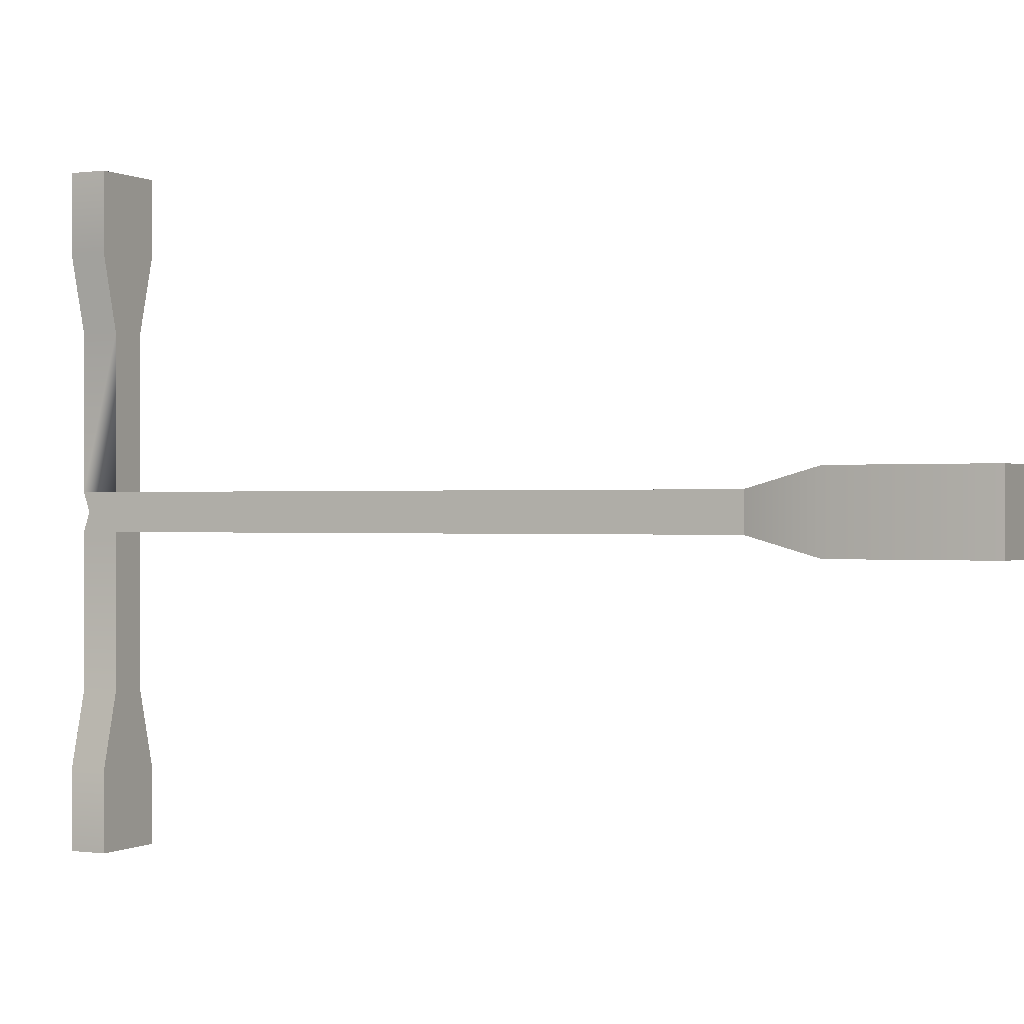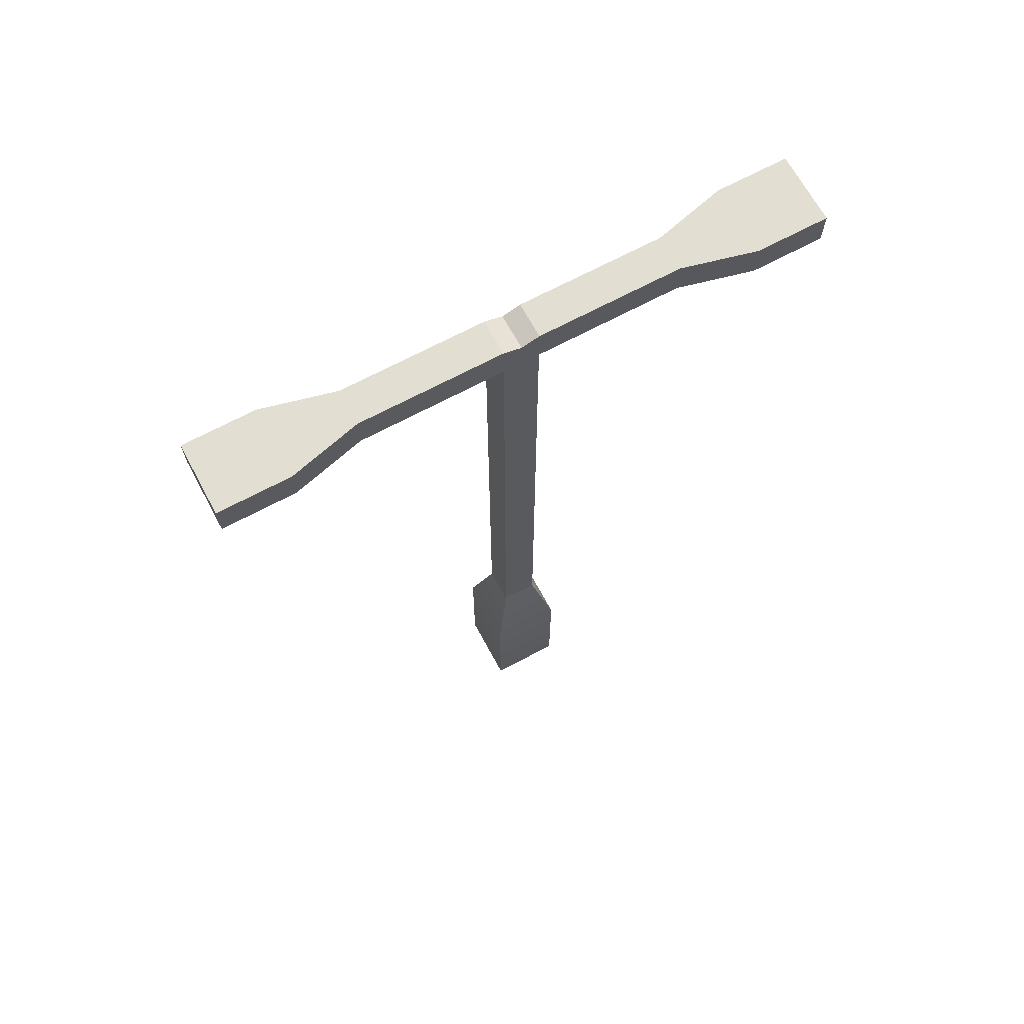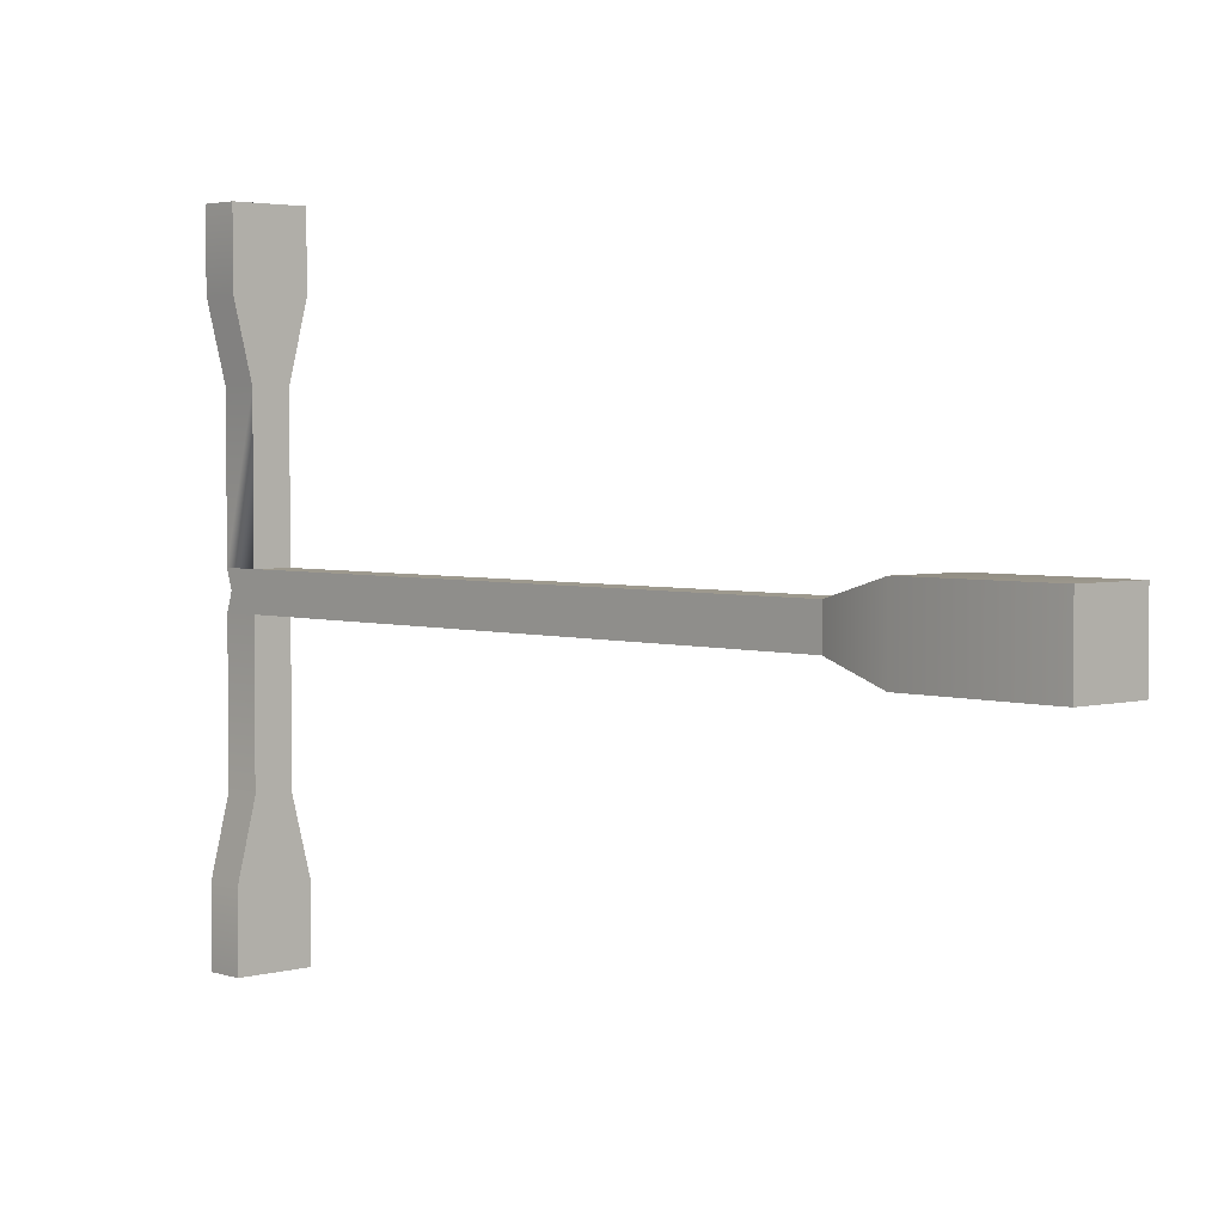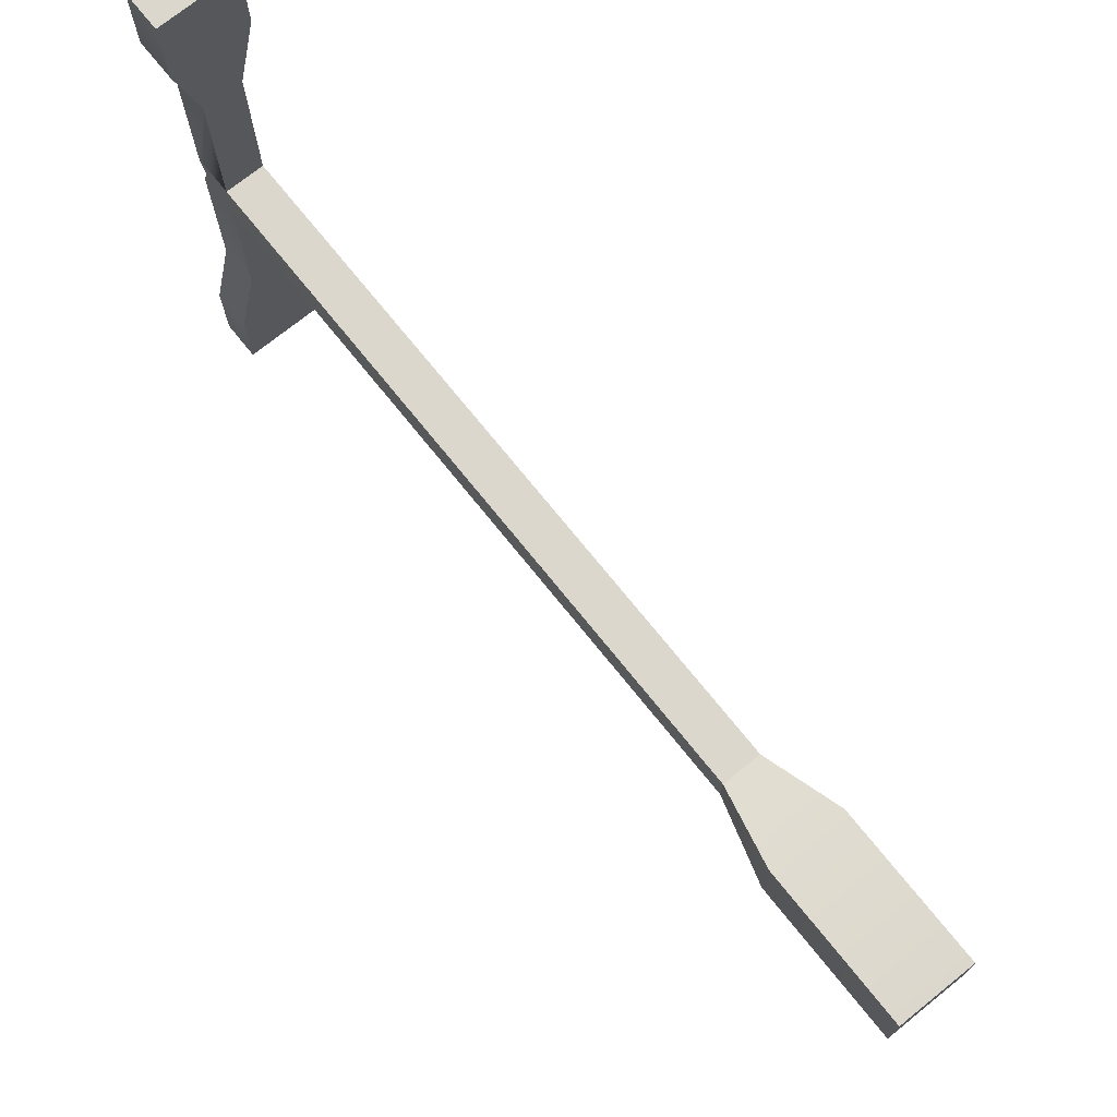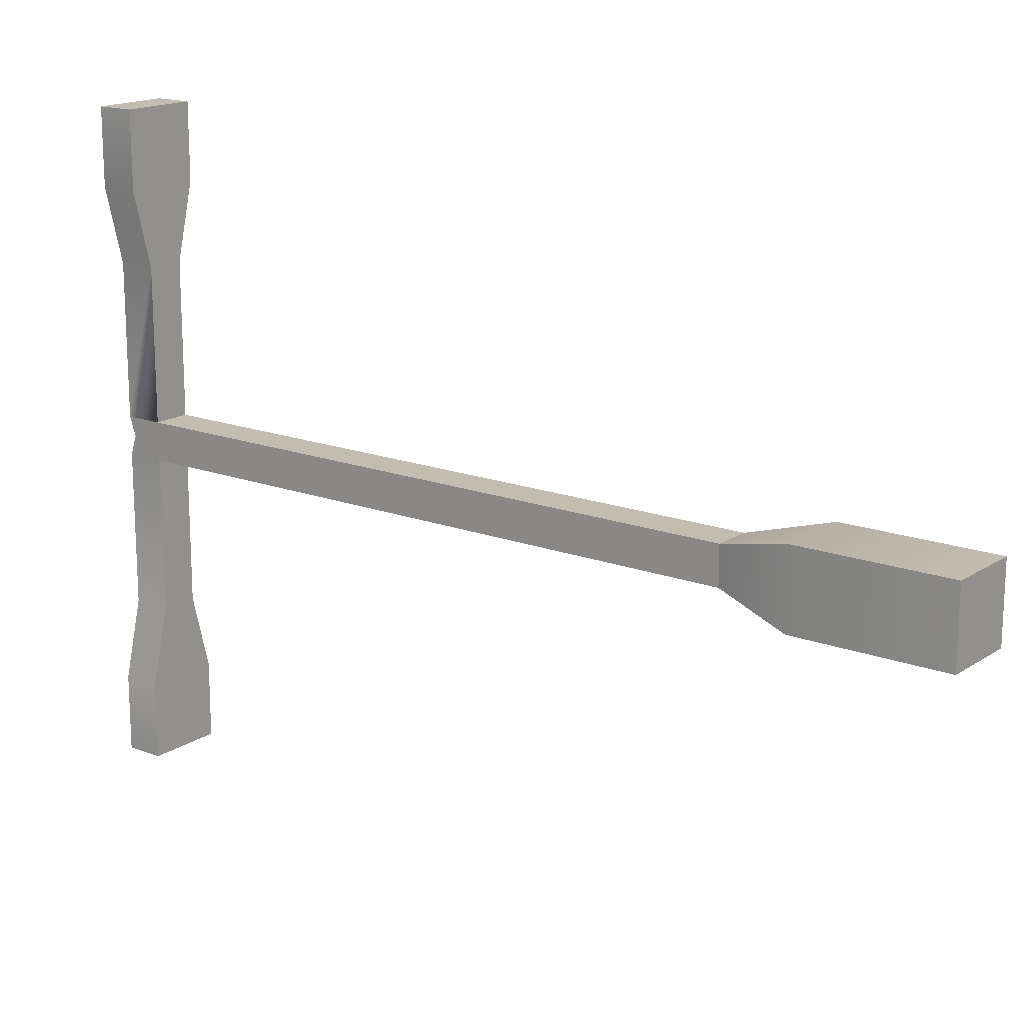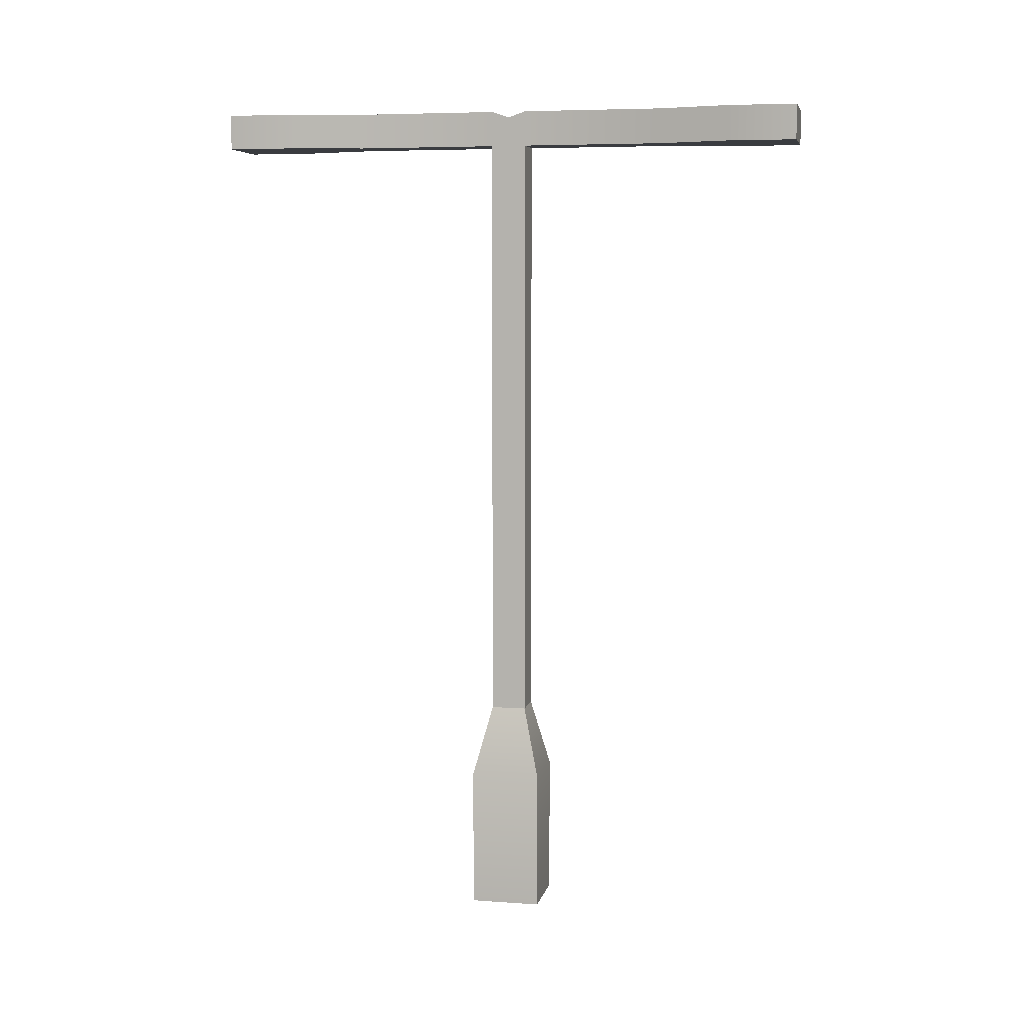
<metadata>
{"format":"obj","ext":"obj","renderer":"f3d","projection":"perspective","resolution":1024,"background":"white","views":[{"elev":0.0,"azim":-61.8,"up":"+Z"},{"elev":67.9,"azim":61.7,"up":"+Y"},{"elev":3.3,"azim":-43.0,"up":"+Z"},{"elev":73.0,"azim":-38.8,"up":"+Z"},{"elev":16.7,"azim":-52.6,"up":"+Z"},{"elev":6.4,"azim":102.0,"up":"+Y"}]}
</metadata>
<code>
o light_squareDouble
v -0.1 1.2 -0.1
v 0.2 0.8 -0.2
v -0.2 0.8 -0.2
v 0.1 1.2 -0.1
v -0.2 -0 0.2
v 0.2 0 -0.2
v 0.2 -0 0.2
v -0.2 0 -0.2
v -0.1 4.6 -0.1
v 0.1 4.6 -0.1
v 0.2 0.8 0.2
v -0.2 0.8 0.2
v 0.1 1.2 0.1
v -0.1 1.2 0.1
v 0.1 4.8 0.1
v 0.1 4.6 0.1
v 0.1 4.767 0
v 0.1 4.6 0.9
v 0.1 4.8 0.9
v 0.1 4.8 -0.1
v 0.1 4.6 -0.9
v 0.1 4.8 -0.9
v 0.2 4.8 -1.3
v 0.2 4.6 -1.7
v 0.2 4.8 -1.7
v 0.2 4.6 -1.3
v -0.2 4.6 -1.3
v -0.2 4.8 -1.7
v -0.2 4.6 -1.7
v -0.2 4.8 -1.3
v -0.1 4.6 0.1
v -0.1 4.8 -0.9
v -0.1 4.8 -0.1
v -0.1 4.6 -0.9
v -0.1 4.767 0
v -0.1 4.8 0.1
v -0.1 4.6 0.9
v -0.1 4.8 0.9
v -0.2 4.6 1.7
v -0.2 4.8 1.3
v -0.2 4.6 1.3
v -0.2 4.8 1.7
v 0.2 4.8 1.3
v 0.2 4.6 1.3
v 0.2 4.8 1.7
v 0.2 4.6 1.7
f 1 2 3
f 2 1 4
f 5 6 7
f 6 5 8
f 9 4 1
f 4 9 10
f 11 5 7
f 5 11 12
f 4 11 2
f 11 4 13
f 12 1 3
f 1 12 14
f 5 3 8
f 3 5 12
f 15 16 17
f 16 15 18
f 18 15 19
f 13 17 16
f 4 17 13
f 10 17 4
f 10 20 17
f 21 20 10
f 20 21 22
f 23 24 25
f 24 23 26
f 11 6 2
f 6 11 7
f 27 28 29
f 28 27 30
f 28 24 29
f 24 28 25
f 16 14 13
f 14 16 31
f 28 23 25
f 23 28 22
f 22 28 20
f 20 28 32
f 32 28 30
f 33 20 32
f 22 26 23
f 26 22 21
f 3 6 8
f 6 3 2
f 13 12 11
f 12 13 14
f 34 30 27
f 30 34 32
f 14 9 1
f 9 14 33
f 33 14 35
f 35 14 36
f 36 14 31
f 36 31 37
f 36 37 38
f 32 9 33
f 9 32 34
f 18 31 16
f 31 18 37
f 39 40 41
f 40 39 42
f 43 18 19
f 18 43 44
f 35 15 17
f 15 35 36
f 45 39 46
f 39 45 42
f 45 44 43
f 44 45 46
f 36 19 15
f 38 19 36
f 42 19 38
f 45 19 42
f 19 45 43
f 42 38 40
f 41 38 37
f 38 41 40
f 33 17 20
f 17 33 35
f 9 21 10
f 21 9 34
f 21 24 26
f 24 21 29
f 29 21 34
f 29 34 27
f 46 18 44
f 18 46 39
f 18 39 37
f 37 39 41

</code>
